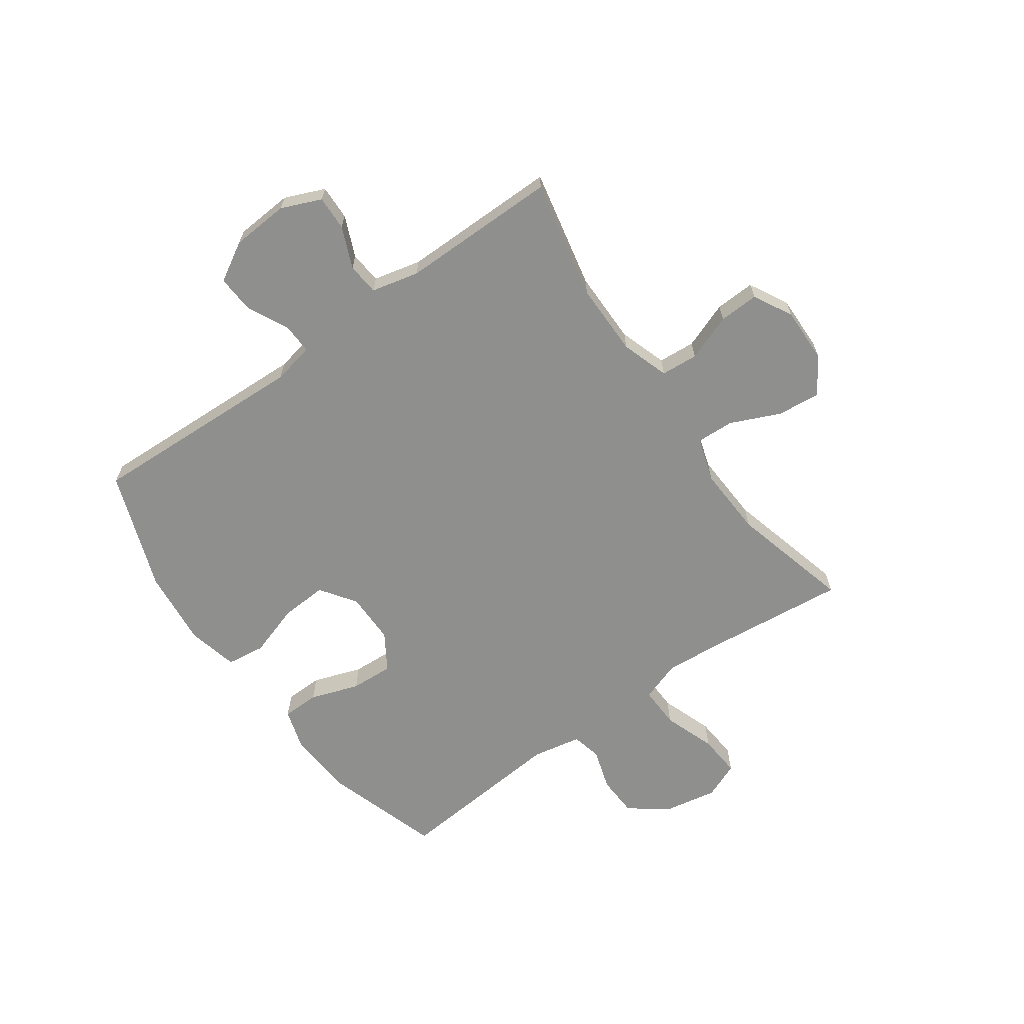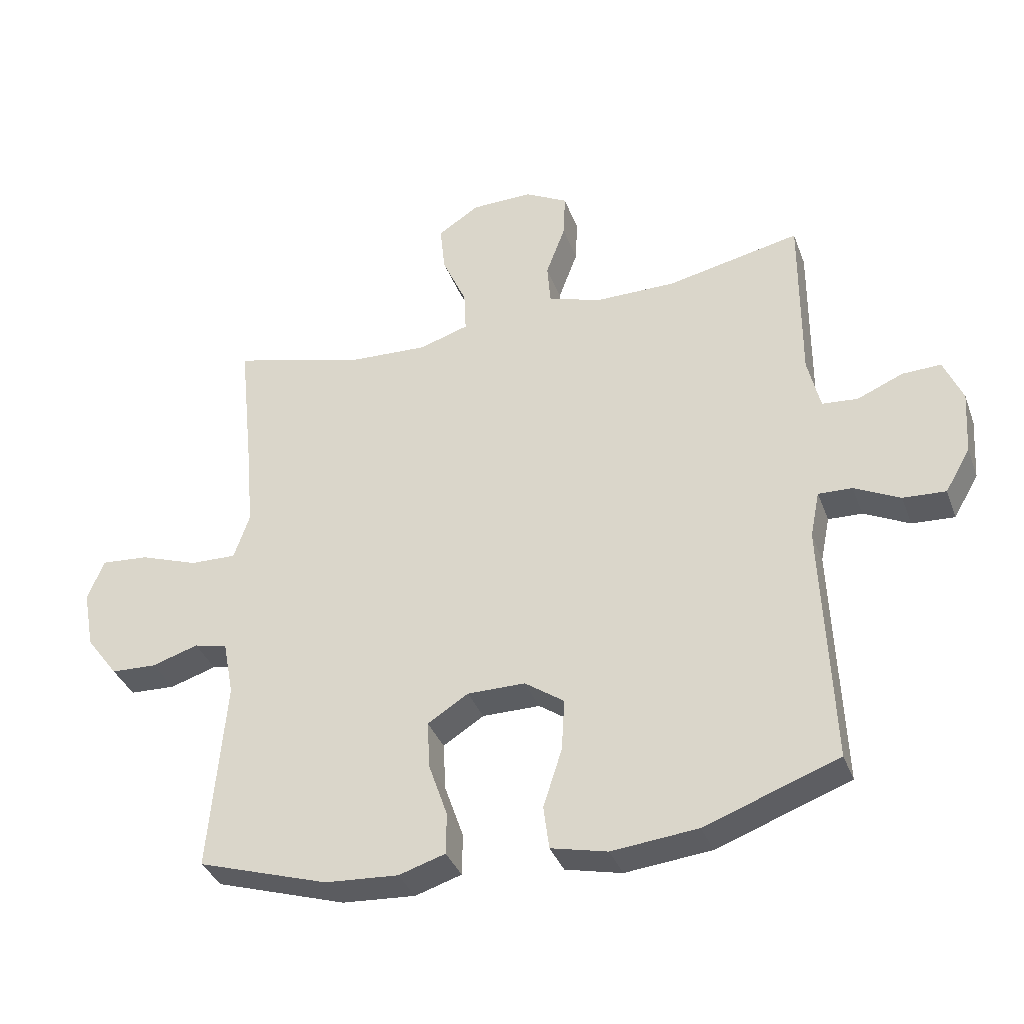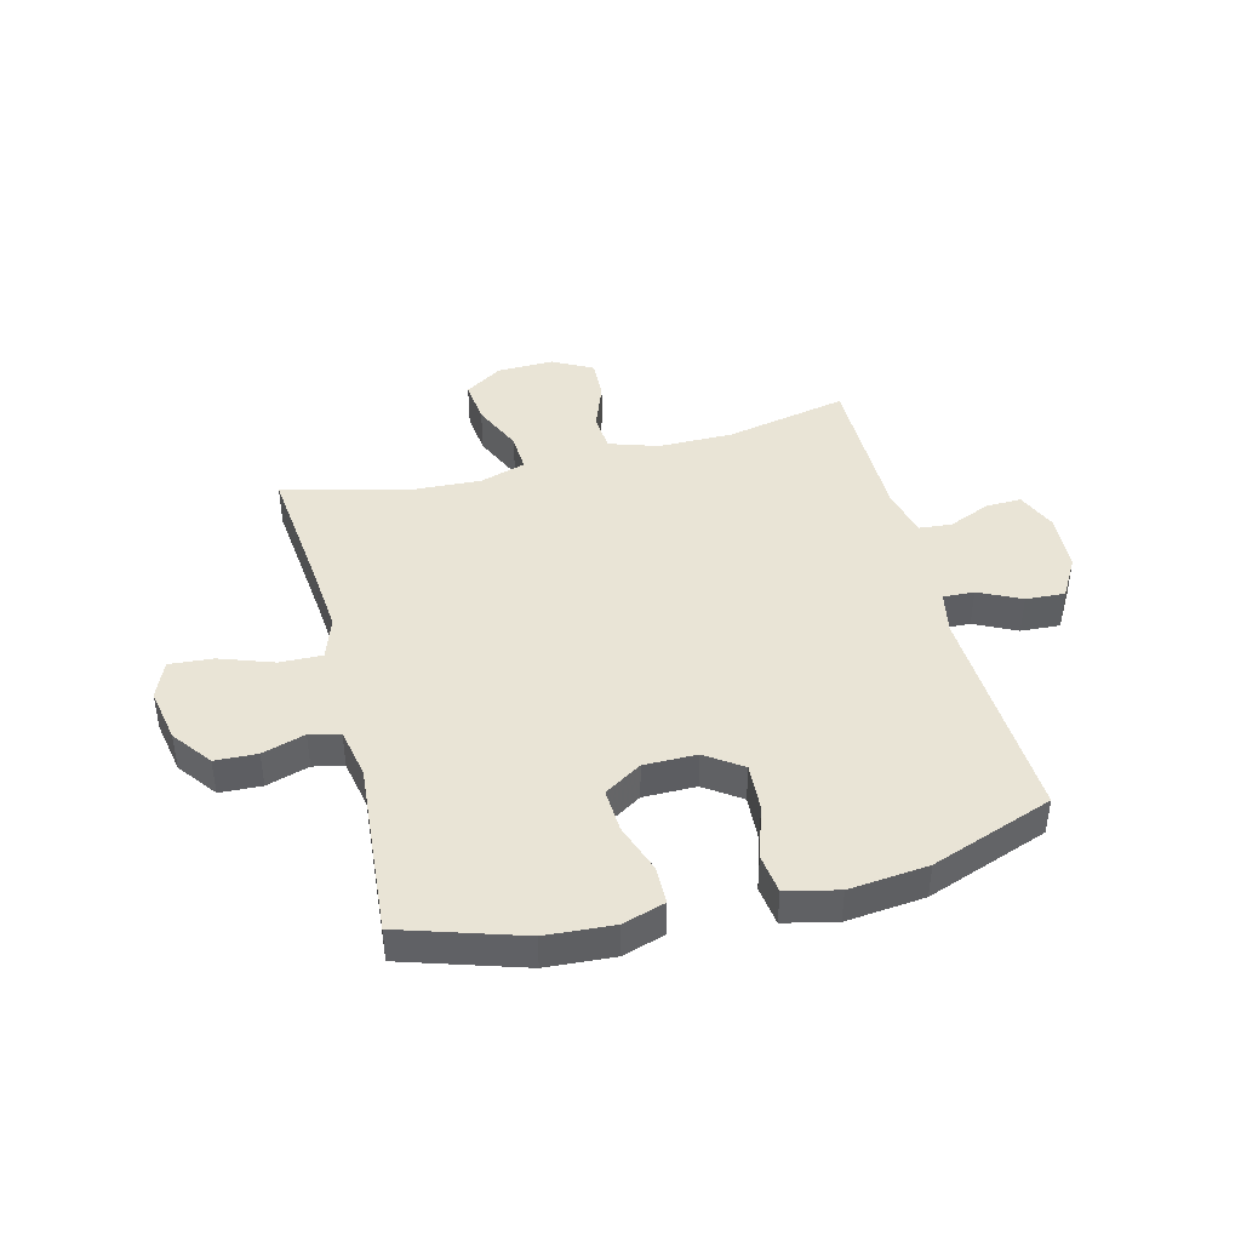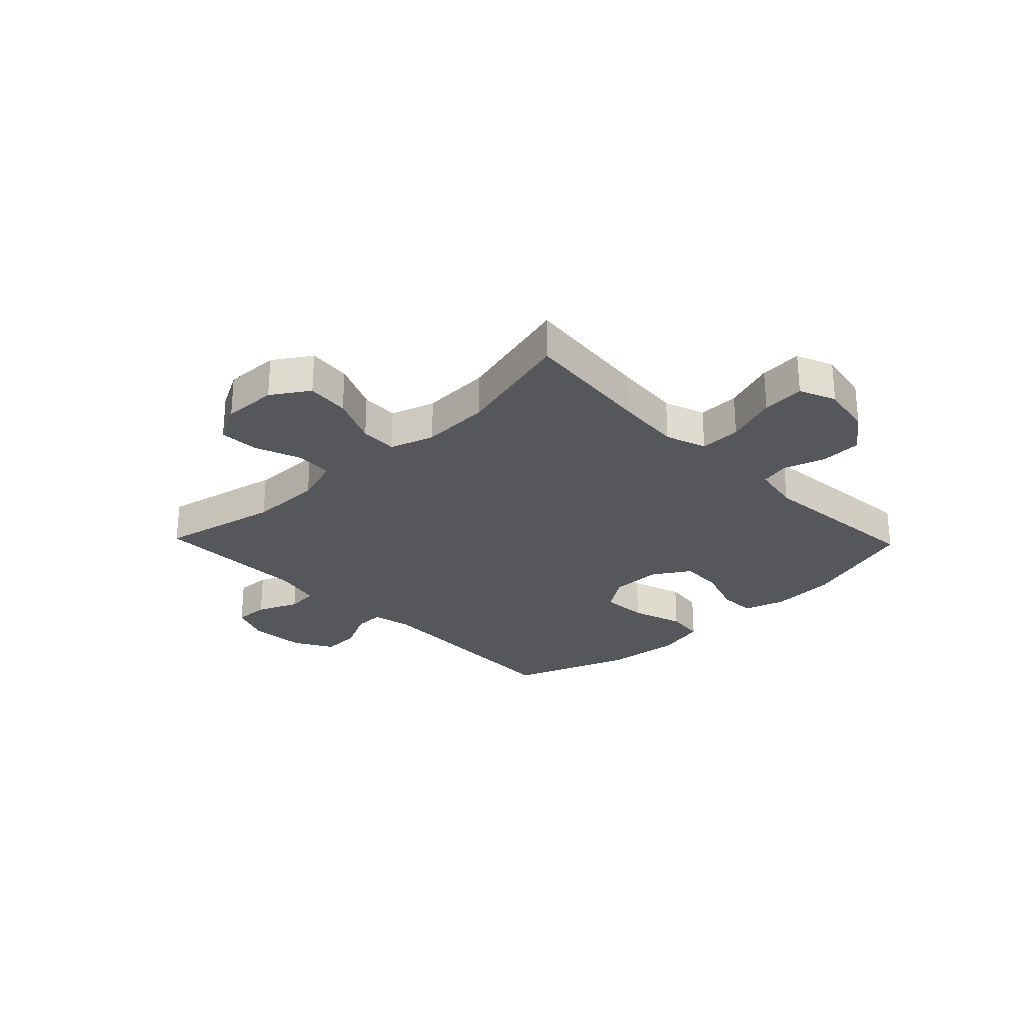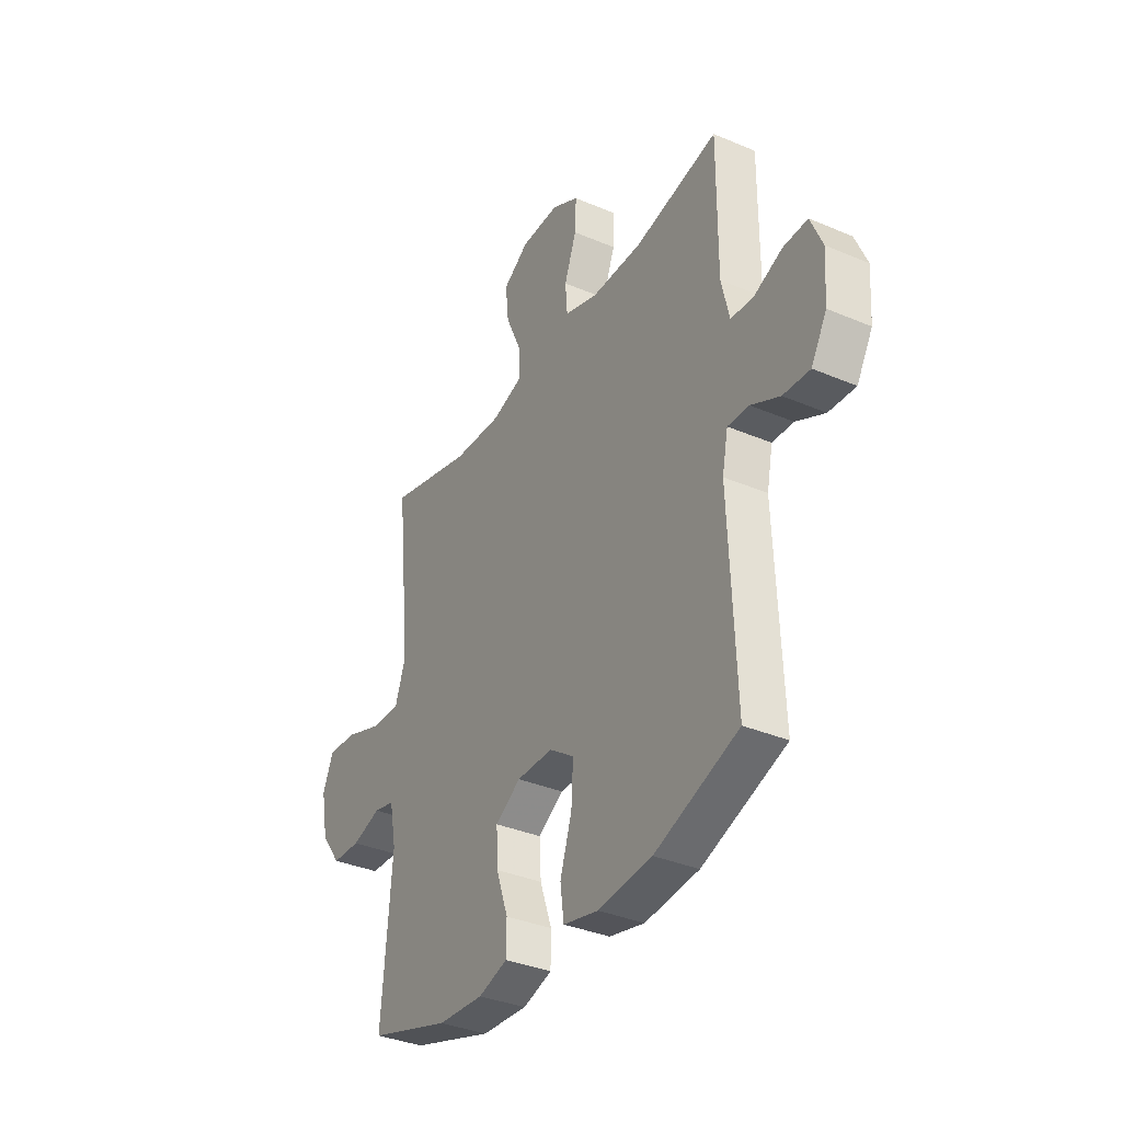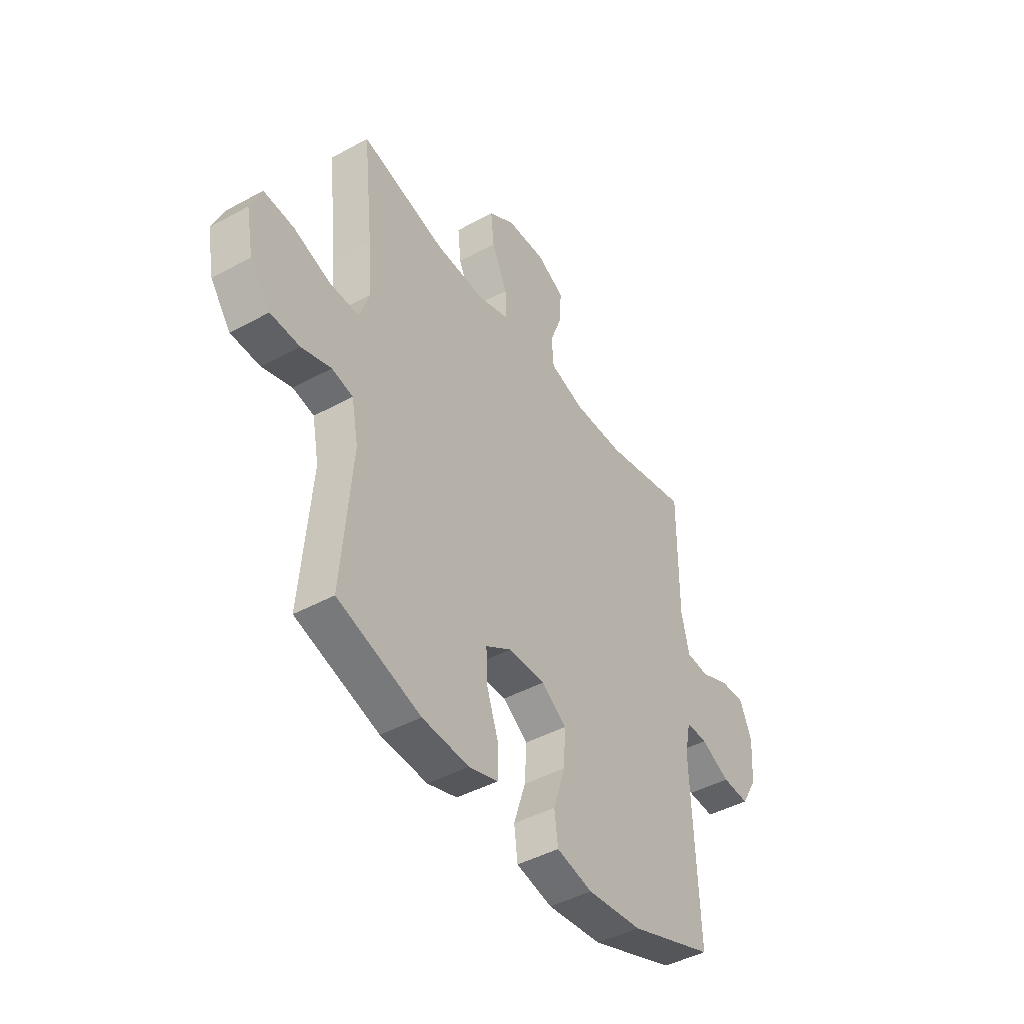
<metadata>
{"format":"obj","ext":"obj","renderer":"f3d","projection":"perspective","resolution":1024,"background":"white","views":[{"elev":-65.3,"azim":-54.6,"up":"+Y"},{"elev":-36.1,"azim":-161.0,"up":"+Z"},{"elev":42.5,"azim":165.7,"up":"+Y"},{"elev":-26.7,"azim":43.9,"up":"+Y"},{"elev":-35.5,"azim":-119.4,"up":"+Z"},{"elev":-44.2,"azim":122.7,"up":"+Z"}]}
</metadata>
<code>
v -0.5 0.07 -0.5
v -0.484 0.07 -0.11
v -0.499 0.07 -0.036
v -0.553 0.07 -0.038
v -0.626 0.07 -0.074
v -0.694 0.07 -0.078
v -0.734 0.07 -0.009
v -0.741 0.07 0.093
v -0.711 0.07 0.164
v -0.649 0.07 0.162
v -0.576 0.07 0.131
v -0.519 0.07 0.136
v -0.499 0.07 0.221
v -0.5 0.07 0.5
v -0.287 0.07 0.455
v -0.157 0.07 0.455
v -0.072 0.07 0.483
v -0.067 0.07 0.549
v -0.098 0.07 0.632
v -0.101 0.07 0.703
v -0.032 0.07 0.74
v 0.066 0.07 0.738
v 0.132 0.07 0.695
v 0.124 0.07 0.618
v 0.085 0.07 0.53
v 0.082 0.07 0.463
v 0.161 0.07 0.438
v 0.285 0.07 0.444
v 0.5 0.07 0.5
v 0.475 0.07 0.263
v 0.465 0.07 0.147
v 0.49 0.07 0.074
v 0.564 0.07 0.076
v 0.657 0.07 0.109
v 0.733 0.07 0.115
v 0.76 0.07 0.05
v 0.742 0.07 -0.045
v 0.691 0.07 -0.113
v 0.618 0.07 -0.116
v 0.544 0.07 -0.093
v 0.491 0.07 -0.105
v 0.474 0.07 -0.193
v 0.5 0.07 -0.5
v 0.292 0.07 -0.566
v 0.175 0.07 -0.574
v 0.101 0.07 -0.551
v 0.1 0.07 -0.485
v 0.13 0.07 -0.398
v 0.134 0.07 -0.322
v 0.069 0.07 -0.281
v -0.023 0.07 -0.281
v -0.086 0.07 -0.325
v -0.081 0.07 -0.408
v -0.051 0.07 -0.501
v -0.06 0.07 -0.57
v -0.15 0.07 -0.591
v -0.287 0.07 -0.577
v -0.5 0 -0.5
v -0.484 0 -0.11
v -0.499 0 -0.036
v -0.553 0 -0.038
v -0.626 0 -0.074
v -0.694 0 -0.078
v -0.734 0 -0.009
v -0.741 0 0.093
v -0.711 0 0.164
v -0.649 0 0.162
v -0.576 0 0.131
v -0.519 0 0.136
v -0.499 0 0.221
v -0.5 0 0.5
v -0.287 0 0.455
v -0.157 0 0.455
v -0.072 0 0.483
v -0.067 0 0.549
v -0.098 0 0.632
v -0.101 0 0.703
v -0.032 0 0.74
v 0.066 0 0.738
v 0.132 0 0.695
v 0.124 0 0.618
v 0.085 0 0.53
v 0.082 0 0.463
v 0.161 0 0.438
v 0.285 0 0.444
v 0.5 0 0.5
v 0.475 0 0.263
v 0.465 0 0.147
v 0.49 0 0.074
v 0.564 0 0.076
v 0.657 0 0.109
v 0.733 0 0.115
v 0.76 0 0.05
v 0.742 0 -0.045
v 0.691 0 -0.113
v 0.618 0 -0.116
v 0.544 0 -0.093
v 0.491 0 -0.105
v 0.474 0 -0.193
v 0.5 0 -0.5
v 0.292 0 -0.566
v 0.175 0 -0.574
v 0.101 0 -0.551
v 0.1 0 -0.485
v 0.13 0 -0.398
v 0.134 0 -0.322
v 0.069 0 -0.281
v -0.023 0 -0.281
v -0.086 0 -0.325
v -0.081 0 -0.408
v -0.051 0 -0.501
v -0.06 0 -0.57
v -0.15 0 -0.591
v -0.287 0 -0.577
f 56 57 1 2
f 53 54 55 56
f 52 53 56 2
f 51 52 2 3
f 50 51 3
f 45 46 47 48
f 45 48 49
f 42 43 44 45
f 41 42 45 49
f 37 38 39 40
f 37 40 41
f 36 37 41
f 33 34 35 36
f 32 33 36 41
f 31 32 41 49
f 28 29 30
f 27 28 30 31
f 26 27 31 49
f 22 23 24 25
f 22 25 26
f 21 22 26
f 18 19 20 21
f 17 18 21 26
f 16 17 26 49
f 13 14 15
f 12 13 15 16
f 8 9 10 11
f 8 11 12
f 7 8 12
f 4 5 6 7
f 3 4 7 12
f 50 3 12 16
f 16 49 50
f 59 58 114 113
f 113 112 111 110
f 59 113 110 109
f 60 59 109 108
f 60 108 107
f 105 104 103 102
f 106 105 102
f 102 101 100 99
f 106 102 99 98
f 97 96 95 94
f 98 97 94
f 98 94 93
f 93 92 91 90
f 98 93 90 89
f 106 98 89 88
f 87 86 85
f 88 87 85 84
f 106 88 84 83
f 82 81 80 79
f 83 82 79
f 83 79 78
f 78 77 76 75
f 83 78 75 74
f 106 83 74 73
f 72 71 70
f 73 72 70 69
f 68 67 66 65
f 69 68 65
f 69 65 64
f 64 63 62 61
f 69 64 61 60
f 73 69 60 107
f 107 106 73
f 1 58 59 2
f 2 59 60 3
f 3 60 61 4
f 4 61 62 5
f 5 62 63 6
f 6 63 64 7
f 7 64 65 8
f 8 65 66 9
f 9 66 67 10
f 10 67 68 11
f 11 68 69 12
f 12 69 70 13
f 13 70 71 14
f 14 71 72 15
f 15 72 73 16
f 16 73 74 17
f 17 74 75 18
f 18 75 76 19
f 19 76 77 20
f 20 77 78 21
f 21 78 79 22
f 22 79 80 23
f 23 80 81 24
f 24 81 82 25
f 25 82 83 26
f 26 83 84 27
f 27 84 85 28
f 28 85 86 29
f 29 86 87 30
f 30 87 88 31
f 31 88 89 32
f 32 89 90 33
f 33 90 91 34
f 34 91 92 35
f 35 92 93 36
f 36 93 94 37
f 37 94 95 38
f 38 95 96 39
f 39 96 97 40
f 40 97 98 41
f 41 98 99 42
f 42 99 100 43
f 43 100 101 44
f 44 101 102 45
f 45 102 103 46
f 46 103 104 47
f 47 104 105 48
f 48 105 106 49
f 49 106 107 50
f 50 107 108 51
f 51 108 109 52
f 52 109 110 53
f 53 110 111 54
f 54 111 112 55
f 55 112 113 56
f 56 113 114 57
f 57 114 58 1

</code>
